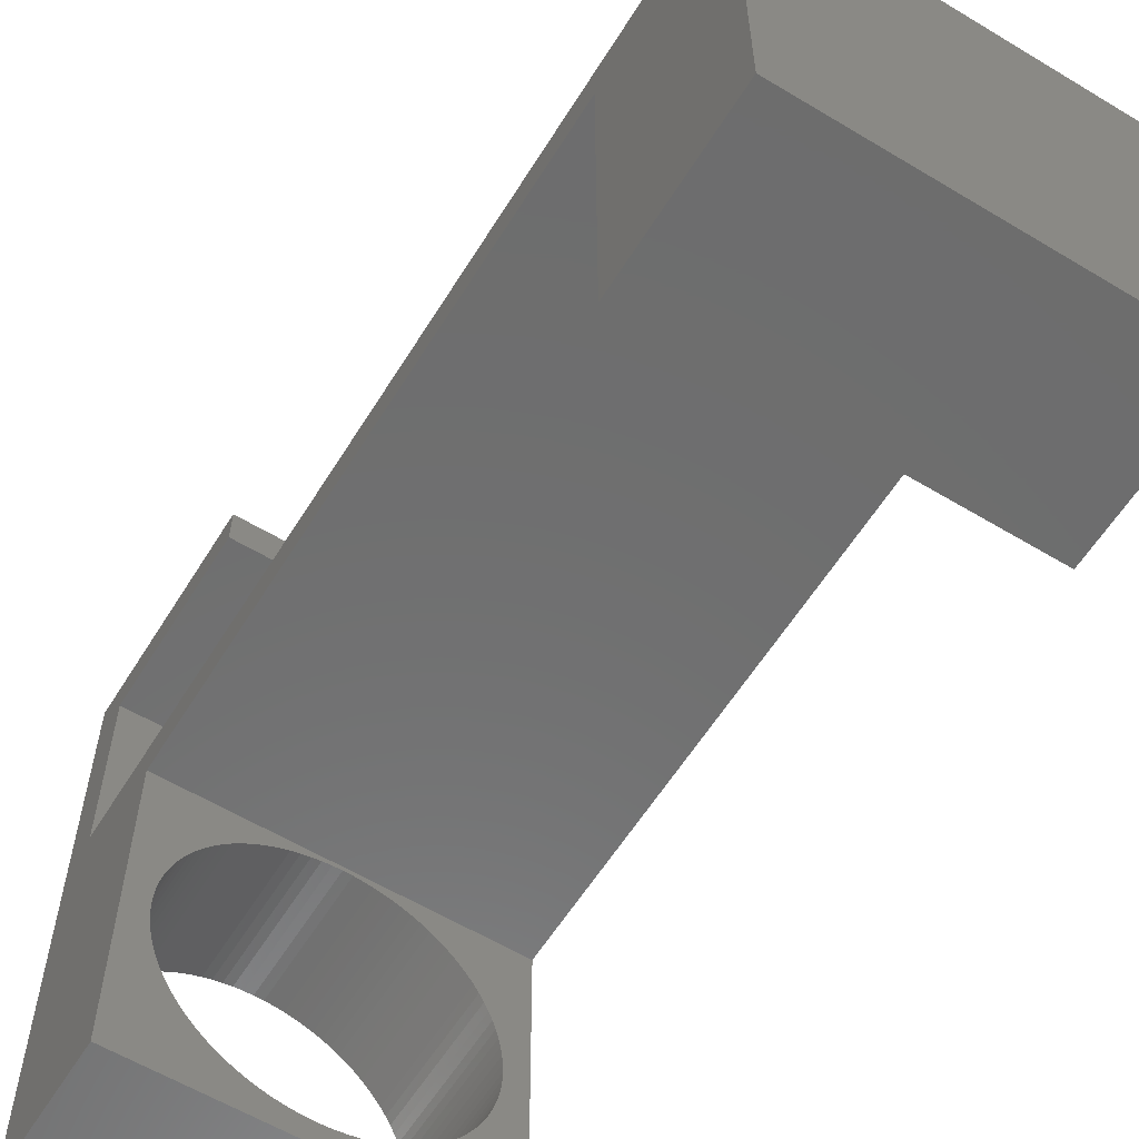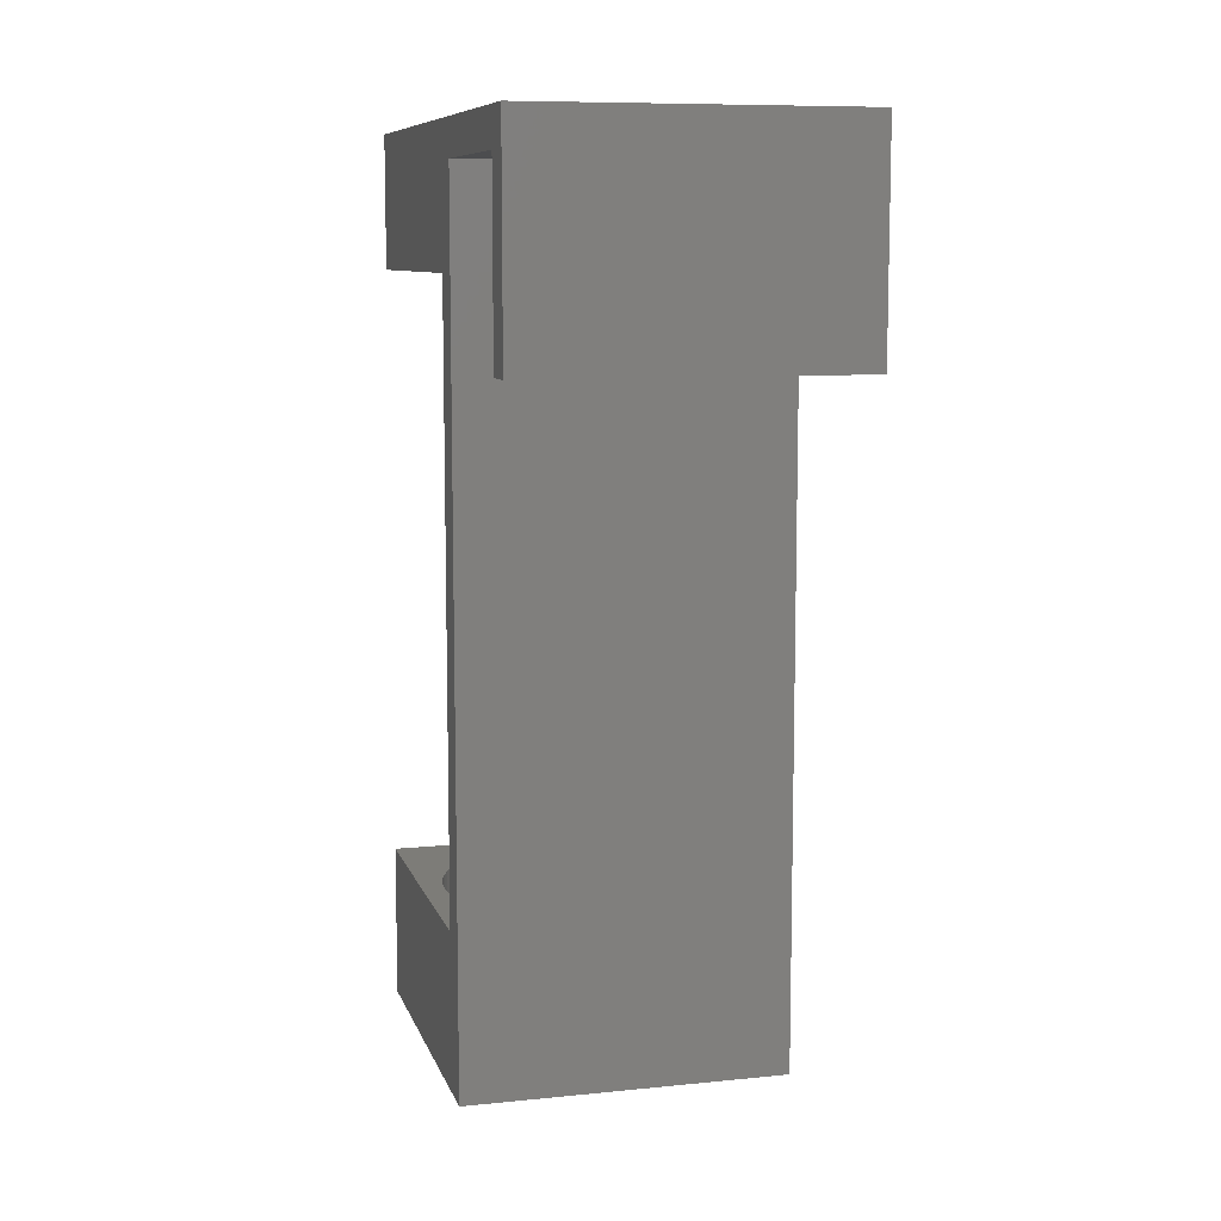
<metadata>
{"format":"stl","ext":"stl","renderer":"f3d","projection":"perspective","resolution":1024,"background":"white","views":[{"elev":-59.6,"azim":148.3,"up":"+Y"},{"elev":9.1,"azim":165.1,"up":"+Z"}]}
</metadata>
<code>
# stl→obj: 424 verts, 848 faces
v -36 39 0
v -36 31 35
v -36 39 192
v -36 -37 0
v -36 -37 35
v -36 79 192
v -36 87 152
v -36 79 152
v -36 87 200
v -36 31 170
v -36 -37 200
v -36 -37 170
v 36 31 35
v 31 -1 35
v 36 -37 35
v 30.94 0.9465 35
v 30.76 2.885 35
v 30.45 4.809 35
v 30.03 6.709 35
v 29.48 8.58 35
v 28.82 10.41 35
v 28.05 12.2 35
v 27.17 13.93 35
v 26.17 15.61 35
v 25.08 17.22 35
v 23.89 18.76 35
v 22.6 20.22 35
v 21.22 21.6 35
v 19.76 22.89 35
v 18.22 24.08 35
v 16.61 25.17 35
v 14.93 26.17 35
v 13.2 27.05 35
v 11.41 27.82 35
v 9.58 28.48 35
v 7.709 29.03 35
v 5.809 29.45 35
v 3.885 29.76 35
v 1.947 29.94 35
v 0 30 35
v -30.94 0.9465 35
v -31 -1 35
v -30.76 2.885 35
v -30.45 4.809 35
v -30.03 6.709 35
v -29.48 8.58 35
v -28.82 10.41 35
v -28.05 12.2 35
v -27.17 13.93 35
v -26.17 15.61 35
v -25.08 17.22 35
v -23.89 18.76 35
v -22.6 20.22 35
v -21.22 21.6 35
v -19.76 22.89 35
v -18.22 24.08 35
v -16.61 25.17 35
v -14.93 26.17 35
v -13.2 27.05 35
v -11.41 27.82 35
v -9.58 28.48 35
v -7.709 29.03 35
v -5.809 29.45 35
v -3.885 29.76 35
v -1.947 29.94 35
v 30.94 -2.947 35
v 30.76 -4.885 35
v 30.45 -6.809 35
v 30.03 -8.709 35
v 29.48 -10.58 35
v 28.82 -12.41 35
v 28.05 -14.2 35
v 27.17 -15.93 35
v 26.17 -17.61 35
v 25.08 -19.22 35
v 23.89 -20.76 35
v 22.6 -22.22 35
v 21.22 -23.6 35
v 19.76 -24.89 35
v 18.22 -26.08 35
v 16.61 -27.17 35
v 14.93 -28.17 35
v 13.2 -29.05 35
v 11.41 -29.82 35
v 9.58 -30.48 35
v 7.709 -31.03 35
v 5.809 -31.45 35
v 3.885 -31.76 35
v 1.947 -31.94 35
v 0 -32 35
v -1.947 -31.94 35
v -3.885 -31.76 35
v -30.94 -2.947 35
v -5.809 -31.45 35
v -7.709 -31.03 35
v -9.58 -30.48 35
v -11.41 -29.82 35
v -13.2 -29.05 35
v -14.93 -28.17 35
v -16.61 -27.17 35
v -18.22 -26.08 35
v -19.76 -24.89 35
v -21.22 -23.6 35
v -22.6 -22.22 35
v -23.89 -20.76 35
v -25.08 -19.22 35
v -26.17 -17.61 35
v -27.17 -15.93 35
v -28.05 -14.2 35
v -28.82 -12.41 35
v -29.48 -10.58 35
v -30.03 -8.709 35
v -30.45 -6.809 35
v -30.76 -4.885 35
v 36 87 200
v 36 79 192
v 36 87 152
v 36 39 192
v 36 31 170
v 36 -37 200
v 36 -37 170
v 36 79 152
v 36 39 0
v 36 -37 0
v 31 -1 5
v 30.94 0.9465 5
v -30.94 0.9465 5
v -31 -1 5
v 0 30 5
v 1.947 29.94 5
v 0 -32 5
v -1.947 -31.94 5
v 22.6 20.22 5
v 21.22 21.6 5
v -21.22 21.6 5
v -19.76 22.89 5
v -11.41 27.82 5
v -9.58 28.48 5
v 28.82 10.41 5
v 28.05 12.2 5
v 23.89 18.76 5
v 13.2 27.05 5
v 14.93 26.17 5
v -26.17 15.61 5
v -27.17 13.93 5
v -3.885 29.76 5
v -1.947 29.94 5
v 27.17 -15.93 5
v 28.05 -14.2 5
v 7.709 -31.03 5
v 5.809 -31.45 5
v 21.22 -23.6 5
v 19.76 -24.89 5
v -9.58 -30.48 5
v -11.41 -29.82 5
v 30.94 -2.947 5
v 30.76 2.885 5
v 30.76 -4.885 5
v 30.45 4.809 5
v 30.45 -6.809 5
v 30.03 6.709 5
v 30.03 -8.709 5
v 29.48 8.58 5
v 29.48 -10.58 5
v 28.82 -12.41 5
v 27.17 13.93 5
v 26.17 15.61 5
v 26.17 -17.61 5
v 25.08 17.22 5
v 25.08 -19.22 5
v 23.89 -20.76 5
v 22.6 -22.22 5
v 19.76 22.89 5
v 18.22 24.08 5
v 18.22 -26.08 5
v 16.61 25.17 5
v 16.61 -27.17 5
v 14.93 -28.17 5
v 13.2 -29.05 5
v 11.41 27.82 5
v 11.41 -29.82 5
v 9.58 28.48 5
v 9.58 -30.48 5
v 7.709 29.03 5
v 5.809 29.45 5
v 3.885 29.76 5
v 3.885 -31.76 5
v 1.947 -31.94 5
v -3.885 -31.76 5
v -5.809 29.45 5
v -5.809 -31.45 5
v -7.709 29.03 5
v -7.709 -31.03 5
v -13.2 27.05 5
v -13.2 -29.05 5
v -14.93 26.17 5
v -14.93 -28.17 5
v -16.61 25.17 5
v -16.61 -27.17 5
v -18.22 24.08 5
v -18.22 -26.08 5
v -19.76 -24.89 5
v -21.22 -23.6 5
v -22.6 20.22 5
v -22.6 -22.22 5
v -23.89 18.76 5
v -23.89 -20.76 5
v -25.08 17.22 5
v -25.08 -19.22 5
v -26.17 -17.61 5
v -27.17 -15.93 5
v -28.05 12.2 5
v -28.05 -14.2 5
v -28.82 10.41 5
v -28.82 -12.41 5
v -29.48 8.58 5
v -29.48 -10.58 5
v -30.03 6.709 5
v -30.03 -8.709 5
v -30.45 4.809 5
v -30.45 -6.809 5
v -30.76 2.885 5
v -30.76 -4.885 5
v -30.94 -2.947 5
v 30.94 0.9465 200
v 31 -1 200
v 30.76 2.885 200
v 30.45 4.809 200
v 30.03 6.709 200
v 29.48 8.58 200
v 28.82 10.41 200
v 28.05 12.2 200
v 27.17 13.93 200
v 26.17 15.61 200
v 25.08 17.22 200
v 23.89 18.76 200
v 22.6 20.22 200
v 21.22 21.6 200
v 19.76 22.89 200
v 18.22 24.08 200
v 16.61 25.17 200
v 14.93 26.17 200
v 13.2 27.05 200
v 11.41 27.82 200
v 9.58 28.48 200
v 7.709 29.03 200
v 5.809 29.45 200
v 3.885 29.76 200
v 1.947 29.94 200
v 0 30 200
v -1.947 29.94 200
v -3.885 29.76 200
v -5.809 29.45 200
v -7.709 29.03 200
v -9.58 28.48 200
v -11.41 27.82 200
v -13.2 27.05 200
v -14.93 26.17 200
v -16.61 25.17 200
v -18.22 24.08 200
v -19.76 22.89 200
v -21.22 21.6 200
v -22.6 20.22 200
v -30.94 0.9465 200
v -30.76 2.885 200
v -30.45 4.809 200
v -30.03 6.709 200
v -29.48 8.58 200
v -28.82 10.41 200
v -28.05 12.2 200
v -27.17 13.93 200
v -26.17 15.61 200
v -25.08 17.22 200
v -23.89 18.76 200
v 30.94 -2.947 200
v 30.76 -4.885 200
v 30.45 -6.809 200
v 30.03 -8.709 200
v 29.48 -10.58 200
v 28.82 -12.41 200
v 28.05 -14.2 200
v 27.17 -15.93 200
v 26.17 -17.61 200
v 25.08 -19.22 200
v 23.89 -20.76 200
v 22.6 -22.22 200
v 21.22 -23.6 200
v 19.76 -24.89 200
v 18.22 -26.08 200
v 16.61 -27.17 200
v 14.93 -28.17 200
v 13.2 -29.05 200
v 11.41 -29.82 200
v 9.58 -30.48 200
v 7.709 -31.03 200
v 5.809 -31.45 200
v 3.885 -31.76 200
v 1.947 -31.94 200
v 0 -32 200
v -1.947 -31.94 200
v -3.885 -31.76 200
v -31 -1 200
v -5.809 -31.45 200
v -7.709 -31.03 200
v -9.58 -30.48 200
v -11.41 -29.82 200
v -13.2 -29.05 200
v -14.93 -28.17 200
v -16.61 -27.17 200
v -18.22 -26.08 200
v -19.76 -24.89 200
v -21.22 -23.6 200
v -22.6 -22.22 200
v -23.89 -20.76 200
v -25.08 -19.22 200
v -26.17 -17.61 200
v -27.17 -15.93 200
v -28.05 -14.2 200
v -28.82 -12.41 200
v -29.48 -10.58 200
v -30.03 -8.709 200
v -30.45 -6.809 200
v -30.76 -4.885 200
v -30.94 -2.947 200
v 31 -1 170
v 30.94 -2.947 170
v 30.76 -4.885 170
v 30.45 -6.809 170
v 30.03 -8.709 170
v 29.48 -10.58 170
v 28.82 -12.41 170
v 28.05 -14.2 170
v 27.17 -15.93 170
v 26.17 -17.61 170
v 25.08 -19.22 170
v 23.89 -20.76 170
v 22.6 -22.22 170
v 21.22 -23.6 170
v 19.76 -24.89 170
v 18.22 -26.08 170
v 16.61 -27.17 170
v 14.93 -28.17 170
v 13.2 -29.05 170
v 11.41 -29.82 170
v 9.58 -30.48 170
v 7.709 -31.03 170
v 5.809 -31.45 170
v 3.885 -31.76 170
v 1.947 -31.94 170
v 0 -32 170
v -1.947 -31.94 170
v -30.94 -2.947 170
v -31 -1 170
v -30.76 -4.885 170
v -30.45 -6.809 170
v -30.03 -8.709 170
v -29.48 -10.58 170
v -28.82 -12.41 170
v -28.05 -14.2 170
v -27.17 -15.93 170
v -26.17 -17.61 170
v -25.08 -19.22 170
v -23.89 -20.76 170
v -22.6 -22.22 170
v -21.22 -23.6 170
v -19.76 -24.89 170
v -18.22 -26.08 170
v -16.61 -27.17 170
v -14.93 -28.17 170
v -13.2 -29.05 170
v -11.41 -29.82 170
v -9.58 -30.48 170
v -7.709 -31.03 170
v -5.809 -31.45 170
v -3.885 -31.76 170
v 30.94 0.9465 170
v 30.76 2.885 170
v 30.45 4.809 170
v 30.03 6.709 170
v 29.48 8.58 170
v 28.82 10.41 170
v 28.05 12.2 170
v 27.17 13.93 170
v 26.17 15.61 170
v 25.08 17.22 170
v 23.89 18.76 170
v 22.6 20.22 170
v 21.22 21.6 170
v 19.76 22.89 170
v 18.22 24.08 170
v 16.61 25.17 170
v 14.93 26.17 170
v 13.2 27.05 170
v 11.41 27.82 170
v 9.58 28.48 170
v 7.709 29.03 170
v 5.809 29.45 170
v 3.885 29.76 170
v 1.947 29.94 170
v 0 30 170
v -30.94 0.9465 170
v -1.947 29.94 170
v -3.885 29.76 170
v -5.809 29.45 170
v -7.709 29.03 170
v -9.58 28.48 170
v -11.41 27.82 170
v -13.2 27.05 170
v -14.93 26.17 170
v -16.61 25.17 170
v -18.22 24.08 170
v -19.76 22.89 170
v -21.22 21.6 170
v -22.6 20.22 170
v -23.89 18.76 170
v -25.08 17.22 170
v -26.17 15.61 170
v -27.17 13.93 170
v -28.05 12.2 170
v -28.82 10.41 170
v -29.48 8.58 170
v -30.03 6.709 170
v -30.45 4.809 170
v -30.76 2.885 170
f 1 2 3
f 4 2 1
f 2 4 5
f 6 7 8
f 7 6 9
f 3 9 6
f 10 3 2
f 11 10 12
f 3 11 9
f 10 11 3
f 13 14 15
f 13 16 14
f 13 17 16
f 13 18 17
f 13 19 18
f 13 20 19
f 13 21 20
f 13 22 21
f 13 23 22
f 13 24 23
f 13 25 24
f 13 26 25
f 13 27 26
f 13 28 27
f 13 29 28
f 13 30 29
f 13 31 30
f 13 32 31
f 13 33 32
f 13 34 33
f 13 35 34
f 13 36 35
f 13 37 36
f 13 38 37
f 13 39 38
f 13 40 39
f 41 2 42
f 43 2 41
f 44 2 43
f 45 2 44
f 46 2 45
f 47 2 46
f 48 2 47
f 49 2 48
f 50 2 49
f 51 2 50
f 52 2 51
f 53 2 52
f 54 2 53
f 55 2 54
f 56 2 55
f 57 2 56
f 58 2 57
f 59 2 58
f 60 2 59
f 61 2 60
f 62 2 61
f 63 2 62
f 64 2 63
f 65 2 64
f 40 2 65
f 2 40 13
f 66 15 14
f 67 15 66
f 68 15 67
f 69 15 68
f 70 15 69
f 71 15 70
f 72 15 71
f 73 15 72
f 74 15 73
f 75 15 74
f 76 15 75
f 77 15 76
f 78 15 77
f 79 15 78
f 80 15 79
f 81 15 80
f 82 15 81
f 83 15 82
f 84 15 83
f 85 15 84
f 86 15 85
f 87 15 86
f 88 15 87
f 89 15 88
f 90 15 89
f 5 90 91
f 5 91 92
f 5 42 2
f 42 5 93
f 90 5 15
f 94 5 92
f 95 5 94
f 96 5 95
f 97 5 96
f 98 5 97
f 99 5 98
f 100 5 99
f 101 5 100
f 102 5 101
f 103 5 102
f 104 5 103
f 105 5 104
f 106 5 105
f 107 5 106
f 108 5 107
f 109 5 108
f 110 5 109
f 111 5 110
f 112 5 111
f 113 5 112
f 114 5 113
f 93 5 114
f 115 116 117
f 115 118 116
f 13 118 119
f 120 118 115
f 120 119 118
f 119 120 121
f 117 116 122
f 118 13 123
f 124 13 15
f 13 124 123
f 4 123 124
f 123 4 1
f 4 15 5
f 15 4 124
f 125 16 126
f 16 125 14
f 42 127 41
f 127 42 128
f 129 39 40
f 39 129 130
f 131 91 90
f 91 131 132
f 133 28 134
f 28 133 27
f 135 55 54
f 55 135 136
f 137 61 60
f 61 137 138
f 139 22 140
f 22 139 21
f 141 27 133
f 27 141 26
f 142 32 33
f 32 142 143
f 49 144 50
f 144 49 145
f 146 65 64
f 65 146 147
f 148 72 149
f 72 148 73
f 150 87 86
f 87 150 151
f 152 79 78
f 79 152 153
f 154 97 96
f 97 154 155
f 126 156 125
f 157 156 126
f 157 158 156
f 159 158 157
f 159 160 158
f 161 160 159
f 161 162 160
f 163 162 161
f 163 164 162
f 139 164 163
f 139 165 164
f 140 165 139
f 140 149 165
f 166 149 140
f 166 148 149
f 167 148 166
f 167 168 148
f 169 168 167
f 169 170 168
f 141 170 169
f 141 171 170
f 133 171 141
f 133 172 171
f 134 172 133
f 134 152 172
f 173 152 134
f 173 153 152
f 174 153 173
f 174 175 153
f 176 175 174
f 176 177 175
f 143 177 176
f 143 178 177
f 142 178 143
f 142 179 178
f 180 179 142
f 180 181 179
f 182 181 180
f 182 183 181
f 184 183 182
f 184 150 183
f 185 150 184
f 185 151 150
f 186 151 185
f 186 187 151
f 130 187 186
f 130 188 187
f 129 188 130
f 129 131 188
f 147 131 129
f 147 132 131
f 146 132 147
f 146 189 132
f 190 189 146
f 190 191 189
f 192 191 190
f 192 193 191
f 138 193 192
f 138 154 193
f 137 154 138
f 137 155 154
f 194 155 137
f 194 195 155
f 196 195 194
f 196 197 195
f 198 197 196
f 198 199 197
f 200 199 198
f 200 201 199
f 136 201 200
f 136 202 201
f 135 202 136
f 135 203 202
f 204 203 135
f 204 205 203
f 206 205 204
f 206 207 205
f 208 207 206
f 208 209 207
f 144 209 208
f 144 210 209
f 145 210 144
f 145 211 210
f 212 211 145
f 212 213 211
f 214 213 212
f 214 215 213
f 216 215 214
f 216 217 215
f 218 217 216
f 218 219 217
f 220 219 218
f 220 221 219
f 222 221 220
f 222 223 221
f 127 223 222
f 127 224 223
f 224 127 128
f 126 17 157
f 17 126 16
f 161 20 163
f 20 161 19
f 140 23 166
f 23 140 22
f 185 36 37
f 36 185 184
f 182 34 35
f 34 182 180
f 173 28 29
f 28 173 134
f 44 218 45
f 218 44 220
f 46 214 47
f 214 46 216
f 198 58 57
f 58 198 196
f 136 56 55
f 56 136 200
f 147 40 65
f 40 147 129
f 188 90 89
f 90 188 131
f 160 67 158
f 67 160 68
f 158 66 156
f 66 158 67
f 199 101 100
f 101 199 201
f 197 100 99
f 100 197 199
f 109 215 110
f 215 109 213
f 93 128 42
f 128 93 224
f 159 19 161
f 19 159 18
f 157 18 159
f 18 157 17
f 163 21 139
f 21 163 20
f 169 26 141
f 26 169 25
f 167 25 169
f 25 167 24
f 166 24 167
f 24 166 23
f 184 35 36
f 35 184 182
f 186 37 38
f 37 186 185
f 130 38 39
f 38 130 186
f 180 33 34
f 33 180 142
f 143 31 32
f 31 143 176
f 176 30 31
f 30 176 174
f 174 29 30
f 29 174 173
f 53 135 54
f 135 53 204
f 47 212 48
f 212 47 214
f 48 145 49
f 145 48 212
f 45 216 46
f 216 45 218
f 43 220 44
f 220 43 222
f 41 222 43
f 222 41 127
f 194 60 59
f 60 194 137
f 196 59 58
f 59 196 194
f 200 57 56
f 57 200 198
f 192 63 62
f 63 192 190
f 138 62 61
f 62 138 192
f 190 64 63
f 64 190 146
f 156 14 125
f 14 156 66
f 187 89 88
f 89 187 188
f 181 85 84
f 85 181 183
f 175 81 80
f 81 175 177
f 177 82 81
f 82 177 178
f 179 84 83
f 84 179 181
f 172 76 171
f 76 172 77
f 170 74 168
f 74 170 75
f 165 70 164
f 70 165 71
f 164 69 162
f 69 164 70
f 103 205 104
f 205 103 203
f 201 102 101
f 102 201 202
f 155 98 97
f 98 155 195
f 195 99 98
f 99 195 197
f 193 96 95
f 96 193 154
f 189 94 92
f 94 189 191
f 106 210 107
f 210 106 209
f 104 207 105
f 207 104 205
f 107 211 108
f 211 107 210
f 112 221 113
f 221 112 219
f 110 217 111
f 217 110 215
f 114 224 93
f 224 114 223
f 50 208 51
f 208 50 144
f 51 206 52
f 206 51 208
f 52 204 53
f 204 52 206
f 151 88 87
f 88 151 187
f 183 86 85
f 86 183 150
f 152 77 172
f 77 152 78
f 153 80 79
f 80 153 175
f 178 83 82
f 83 178 179
f 168 73 148
f 73 168 74
f 171 75 170
f 75 171 76
f 149 71 165
f 71 149 72
f 162 68 160
f 68 162 69
f 202 103 102
f 103 202 203
f 191 95 94
f 95 191 193
f 132 92 91
f 92 132 189
f 105 209 106
f 209 105 207
f 108 213 109
f 213 108 211
f 111 219 112
f 219 111 217
f 113 223 114
f 223 113 221
f 225 120 115
f 120 225 226
f 115 227 225
f 115 228 227
f 115 229 228
f 115 230 229
f 115 231 230
f 115 232 231
f 115 233 232
f 115 234 233
f 115 235 234
f 115 236 235
f 115 237 236
f 115 238 237
f 115 239 238
f 115 240 239
f 115 241 240
f 115 242 241
f 115 243 242
f 115 244 243
f 115 245 244
f 115 246 245
f 115 247 246
f 115 248 247
f 115 249 248
f 115 250 249
f 9 250 115
f 250 9 251
f 251 9 252
f 252 9 253
f 253 9 254
f 254 9 255
f 255 9 256
f 256 9 257
f 257 9 258
f 258 9 259
f 259 9 260
f 260 9 261
f 261 9 262
f 262 9 263
f 11 264 9
f 265 9 264
f 266 9 265
f 267 9 266
f 268 9 267
f 269 9 268
f 270 9 269
f 271 9 270
f 272 9 271
f 273 9 272
f 274 9 273
f 263 9 274
f 275 120 226
f 276 120 275
f 277 120 276
f 278 120 277
f 279 120 278
f 280 120 279
f 281 120 280
f 282 120 281
f 283 120 282
f 284 120 283
f 285 120 284
f 286 120 285
f 287 120 286
f 288 120 287
f 289 120 288
f 290 120 289
f 291 120 290
f 292 120 291
f 293 120 292
f 294 120 293
f 295 120 294
f 296 120 295
f 297 120 296
f 298 120 297
f 299 120 298
f 11 299 300
f 11 300 301
f 264 11 302
f 299 11 120
f 303 11 301
f 304 11 303
f 305 11 304
f 306 11 305
f 307 11 306
f 308 11 307
f 309 11 308
f 310 11 309
f 311 11 310
f 312 11 311
f 313 11 312
f 314 11 313
f 315 11 314
f 316 11 315
f 317 11 316
f 318 11 317
f 319 11 318
f 320 11 319
f 321 11 320
f 322 11 321
f 323 11 322
f 324 11 323
f 302 11 324
f 121 325 119
f 121 326 325
f 121 327 326
f 121 328 327
f 121 329 328
f 121 330 329
f 121 331 330
f 121 332 331
f 121 333 332
f 121 334 333
f 121 335 334
f 121 336 335
f 121 337 336
f 121 338 337
f 121 339 338
f 121 340 339
f 121 341 340
f 121 342 341
f 121 343 342
f 121 344 343
f 121 345 344
f 121 346 345
f 121 347 346
f 121 348 347
f 121 349 348
f 121 350 349
f 12 350 121
f 350 12 351
f 352 12 353
f 354 12 352
f 355 12 354
f 356 12 355
f 357 12 356
f 358 12 357
f 359 12 358
f 360 12 359
f 361 12 360
f 362 12 361
f 363 12 362
f 364 12 363
f 365 12 364
f 366 12 365
f 367 12 366
f 368 12 367
f 369 12 368
f 370 12 369
f 371 12 370
f 372 12 371
f 373 12 372
f 374 12 373
f 375 12 374
f 351 12 375
f 376 119 325
f 377 119 376
f 378 119 377
f 379 119 378
f 380 119 379
f 381 119 380
f 382 119 381
f 383 119 382
f 384 119 383
f 385 119 384
f 386 119 385
f 387 119 386
f 388 119 387
f 389 119 388
f 390 119 389
f 391 119 390
f 392 119 391
f 393 119 392
f 394 119 393
f 395 119 394
f 396 119 395
f 397 119 396
f 398 119 397
f 399 119 398
f 400 119 399
f 10 353 12
f 353 10 401
f 400 10 119
f 402 10 400
f 403 10 402
f 404 10 403
f 405 10 404
f 406 10 405
f 407 10 406
f 408 10 407
f 409 10 408
f 410 10 409
f 411 10 410
f 412 10 411
f 413 10 412
f 414 10 413
f 415 10 414
f 416 10 415
f 417 10 416
f 418 10 417
f 419 10 418
f 420 10 419
f 421 10 420
f 422 10 421
f 423 10 422
f 424 10 423
f 401 10 424
f 12 120 11
f 120 12 121
f 326 226 325
f 226 326 275
f 407 255 256
f 255 407 406
f 318 358 319
f 358 318 359
f 379 230 380
f 230 379 229
f 385 236 386
f 236 385 235
f 392 241 242
f 241 392 391
f 270 418 271
f 418 270 419
f 411 259 260
f 259 411 410
f 337 285 336
f 285 337 286
f 346 296 295
f 296 346 347
f 338 288 287
f 288 338 339
f 350 300 299
f 300 350 351
f 369 309 308
f 309 369 368
f 376 227 377
f 227 376 225
f 382 233 383
f 233 382 232
f 400 249 250
f 249 400 399
f 397 246 247
f 246 397 396
f 390 239 240
f 239 390 389
f 395 244 245
f 244 395 394
f 399 248 249
f 248 399 398
f 302 401 264
f 401 302 353
f 266 422 267
f 422 266 423
f 268 420 269
f 420 268 421
f 264 424 265
f 424 264 401
f 274 414 263
f 414 274 415
f 402 250 251
f 250 402 400
f 406 254 255
f 254 406 405
f 409 257 258
f 257 409 408
f 410 258 259
f 258 410 409
f 413 261 262
f 261 413 412
f 349 299 298
f 299 349 350
f 330 278 329
f 278 330 279
f 372 306 305
f 306 372 371
f 370 308 307
f 308 370 369
f 324 353 302
f 353 324 352
f 381 232 382
f 232 381 231
f 380 231 381
f 231 380 230
f 383 234 384
f 234 383 233
f 384 235 385
f 235 384 234
f 387 238 388
f 238 387 237
f 386 237 387
f 237 386 236
f 391 240 241
f 240 391 390
f 389 238 239
f 238 389 388
f 394 243 244
f 243 394 393
f 393 242 243
f 242 393 392
f 396 245 246
f 245 396 395
f 398 247 248
f 247 398 397
f 267 421 268
f 421 267 422
f 265 423 266
f 423 265 424
f 269 419 270
f 419 269 420
f 271 417 272
f 417 271 418
f 273 415 274
f 415 273 416
f 263 413 262
f 413 263 414
f 272 416 273
f 416 272 417
f 405 253 254
f 253 405 404
f 403 251 252
f 251 403 402
f 404 252 253
f 252 404 403
f 408 256 257
f 256 408 407
f 412 260 261
f 260 412 411
f 325 225 376
f 225 325 226
f 328 276 327
f 276 328 277
f 331 279 330
f 279 331 280
f 348 298 297
f 298 348 349
f 344 294 293
f 294 344 345
f 340 290 289
f 290 340 341
f 341 291 290
f 291 341 342
f 343 293 292
f 293 343 344
f 373 305 304
f 305 373 372
f 375 303 301
f 303 375 374
f 371 307 306
f 307 371 370
f 367 311 310
f 311 367 366
f 312 364 313
f 364 312 365
f 323 352 324
f 352 323 354
f 319 357 320
f 357 319 358
f 321 355 322
f 355 321 356
f 316 360 317
f 360 316 361
f 315 361 316
f 361 315 362
f 313 363 314
f 363 313 364
f 378 229 379
f 229 378 228
f 377 228 378
f 228 377 227
f 327 275 326
f 275 327 276
f 333 281 332
f 281 333 282
f 347 297 296
f 297 347 348
f 345 295 294
f 295 345 346
f 338 286 337
f 286 338 287
f 339 289 288
f 289 339 340
f 342 292 291
f 292 342 343
f 374 304 303
f 304 374 373
f 351 301 300
f 301 351 375
f 368 310 309
f 310 368 367
f 366 312 311
f 312 366 365
f 322 354 323
f 354 322 355
f 320 356 321
f 356 320 357
f 317 359 318
f 359 317 360
f 314 362 315
f 362 314 363
f 329 277 328
f 277 329 278
f 332 280 331
f 280 332 281
f 335 283 334
f 283 335 284
f 336 284 335
f 284 336 285
f 334 282 333
f 282 334 283
f 123 3 118
f 3 123 1
f 2 119 10
f 119 2 13
f 3 116 118
f 116 3 6
f 8 116 6
f 116 8 122
f 117 9 115
f 9 117 7
f 8 117 122
f 117 8 7

</code>
